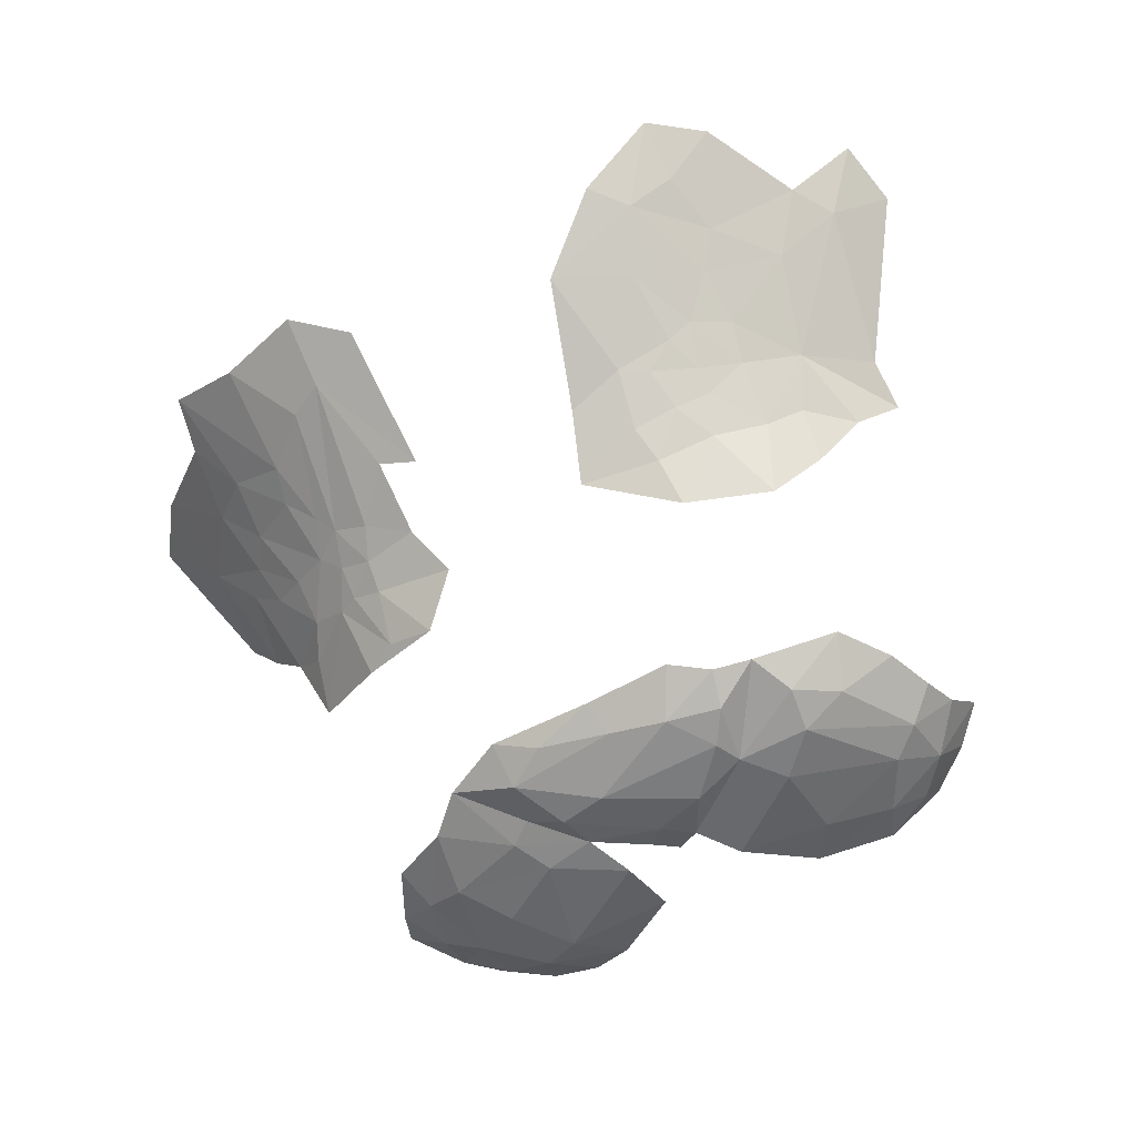
<metadata>
{"format":"obj","ext":"obj","renderer":"f3d","projection":"perspective","resolution":1024,"background":"white","views":[{"elev":-64.2,"azim":30.0,"up":"+Z"}]}
</metadata>
<code>
v -0.5085 -0.393 -1.545
v -0.51 -0.5175 -1.611
v -0.609 -0.4365 -1.494
v -0.584 -0.5455 -1.575
v -0.5455 -0.6705 -1.621
v -0.6365 -0.634 -1.554
v -0.5455 -0.6705 -1.621
v -0.584 -0.5455 -1.575
v -0.51 -0.5175 -1.611
v -0.5455 -0.6705 -1.621
v -0.51 -0.5175 -1.611
v -0.4645 -0.687 -1.652
v -0.4645 -0.687 -1.652
v -0.51 -0.5175 -1.611
v -0.4015 -0.5755 -1.653
v -0.4645 -0.687 -1.652
v -0.4015 -0.5755 -1.653
v -0.259 -0.6615 -1.683
v -0.2935 -0.7455 -1.685
v -0.2175 -0.8775 -1.706
v -0.242 -0.7845 -1.685
v -0.17 -0.758 -1.712
v 0.0135 -0.894 -1.714
v -0.1315 -0.928 -1.698
v -0.2175 -0.8775 -1.706
v 0.0135 -0.894 -1.714
v -0.2175 -0.8775 -1.706
v -0.0705 -0.778 -1.728
v 0.0135 -0.894 -1.714
v -0.0705 -0.778 -1.728
v 0.1265 -0.8665 -1.724
v 0.1795 -0.957 -1.679
v 0.0135 -0.894 -1.714
v 0.1265 -0.8665 -1.724
v 0.1265 -0.8665 -1.724
v -0.0705 -0.778 -1.728
v 0.1875 -0.7685 -1.725
v 0.256 -0.9075 -1.692
v 0.1795 -0.957 -1.679
v 0.1265 -0.8665 -1.724
v 0.256 -0.9075 -1.692
v 0.2345 -0.8355 -1.718
v 0.2676 -0.8502 -1.701
v 0.256 -0.9075 -1.692
v 0.2676 -0.8502 -1.701
v 0.33 -0.878 -1.67
v -0.5645 -0.346 -1.446
v -0.5085 -0.393 -1.545
v -0.609 -0.4365 -1.494
v -0.51 -0.5175 -1.611
v -0.5085 -0.393 -1.545
v -0.409 -0.4065 -1.601
v -0.327 -0.442 -1.631
v -0.4015 -0.5755 -1.653
v -0.51 -0.5175 -1.611
v -0.409 -0.4065 -1.601
v -0.409 -0.4065 -1.601
v -0.3425 -0.3135 -1.55
v -0.2515 -0.3445 -1.587
v -0.327 -0.442 -1.631
v -0.409 -0.4065 -1.601
v -0.2515 -0.3445 -1.587
v -0.2515 -0.3445 -1.587
v -0.1075 -0.437 -1.629
v -0.327 -0.442 -1.631
v -0.4015 -0.5755 -1.653
v -0.327 -0.442 -1.631
v -0.259 -0.6615 -1.683
v -0.327 -0.442 -1.631
v -0.1075 -0.437 -1.629
v -0.1235 -0.565 -1.669
v 0.0955 -0.6705 -1.714
v 0.037 -0.571 -1.657
v 0.207 -0.702 -1.698
v -0.0705 -0.778 -1.728
v 0.0955 -0.6705 -1.714
v 0.1875 -0.7685 -1.725
v 0.094 -0.4775 -1.647
v 0.271 -0.61 -1.687
v 0.207 -0.702 -1.698
v 0.207 -0.702 -1.698
v 0.1875 -0.7685 -1.725
v 0.0955 -0.6705 -1.714
v 0.1875 -0.7685 -1.725
v 0.207 -0.702 -1.698
v 0.2345 -0.8355 -1.718
v 0.354 -0.695 -1.696
v 0.207 -0.702 -1.698
v 0.271 -0.61 -1.687
v 0.354 -0.695 -1.696
v 0.271 -0.61 -1.687
v 0.472 -0.502 -1.63
v 0.271 -0.61 -1.687
v 0.276 -0.439 -1.635
v 0.472 -0.502 -1.63
v 0.472 -0.502 -1.63
v 0.276 -0.439 -1.635
v 0.406 -0.3855 -1.601
v 0.5355 -0.5515 -1.617
v 0.354 -0.695 -1.696
v 0.472 -0.502 -1.63
v 0.5645 -0.705 -1.594
v 0.451 -0.718 -1.661
v 0.5355 -0.5515 -1.617
v 0.598 -0.6025 -1.578
v 0.451 -0.718 -1.661
v 0.354 -0.695 -1.696
v 0.5355 -0.5515 -1.617
v 0.406 -0.3855 -1.601
v 0.542 -0.4265 -1.56
v 0.472 -0.502 -1.63
v 0.542 -0.4265 -1.56
v 0.5355 -0.5515 -1.617
v 0.472 -0.502 -1.63
v 0.406 -0.3855 -1.601
v 0.4715 -0.344 -1.544
v 0.542 -0.4265 -1.56
v 0.4715 -0.344 -1.544
v 0.578 -0.3615 -1.454
v 0.542 -0.4265 -1.56
v -0.17 -0.758 -1.712
v -0.0705 -0.778 -1.728
v -0.2175 -0.8775 -1.706
v -0.1555 -0.676 -1.683
v -0.17 -0.758 -1.712
v -0.242 -0.7845 -1.685
v -0.0145 -0.639 -1.697
v -0.1555 -0.676 -1.683
v -0.0525 -0.594 -1.663
v -0.0705 -0.778 -1.728
v -0.17 -0.758 -1.712
v -0.0145 -0.639 -1.697
v 0.0955 -0.6705 -1.714
v -0.0705 -0.778 -1.728
v -0.0145 -0.639 -1.697
v 0.037 -0.571 -1.657
v -0.0145 -0.639 -1.697
v -0.0525 -0.594 -1.663
v -0.013 -0.5405 -1.631
v -0.0145 -0.639 -1.697
v -0.17 -0.758 -1.712
v -0.1555 -0.676 -1.683
v -0.327 -0.442 -1.631
v -0.1235 -0.565 -1.669
v -0.259 -0.6615 -1.683
v 0.0955 -0.6705 -1.714
v -0.0145 -0.639 -1.697
v 0.037 -0.571 -1.657
v 0.2345 -0.8355 -1.718
v 0.1265 -0.8665 -1.724
v 0.1875 -0.7685 -1.725
v 0.2345 -0.8355 -1.718
v 0.256 -0.9075 -1.692
v 0.1265 -0.8665 -1.724
v 0.276 -0.439 -1.635
v 0.271 -0.61 -1.687
v 0.094 -0.4775 -1.647
v 0.2165 -0.3475 -1.593
v 0.276 -0.439 -1.635
v 0.094 -0.4775 -1.647
v 0.2165 -0.3475 -1.593
v 0.406 -0.3855 -1.601
v 0.276 -0.439 -1.635
v -0.708 -1.402 -0.855
v -0.8535 -1.44 -0.695
v -0.8195 -1.264 -0.804
v -0.677 -1.278 -0.9375
v -0.8195 -1.264 -0.804
v -0.7305 -1.213 -0.9175
v -0.677 -1.278 -0.9375
v -0.679 -1.565 -0.8285
v -0.8535 -1.44 -0.695
v -0.708 -1.402 -0.855
v -0.708 -1.402 -0.855
v -0.6125 -1.474 -0.9095
v -0.679 -1.565 -0.8285
v -0.708 -1.402 -0.855
v -0.625 -1.349 -0.9495
v -0.6125 -1.474 -0.9095
v -0.708 -1.402 -0.855
v -0.677 -1.278 -0.9375
v -0.625 -1.349 -0.9495
v -0.677 -1.278 -0.9375
v -0.5805 -1.244 -1.039
v -0.625 -1.349 -0.9495
v -0.6125 -1.474 -0.9095
v -0.51 -1.408 -1.01
v -0.487 -1.485 -0.9925
v -0.51 -1.408 -1.01
v -0.6125 -1.474 -0.9095
v -0.625 -1.349 -0.9495
v -0.4535 -1.363 -1.064
v -0.487 -1.485 -0.9925
v -0.51 -1.408 -1.01
v -0.3765 -1.577 -1.008
v -0.487 -1.485 -0.9925
v -0.4535 -1.363 -1.064
v -0.421 -1.329 -1.097
v -0.3765 -1.577 -1.008
v -0.4535 -1.363 -1.064
v -0.297 -1.616 -1.016
v -0.3765 -1.577 -1.008
v -0.421 -1.329 -1.097
v -0.8195 -1.264 -0.804
v -0.844 -1.063 -0.8355
v -0.771 -1.051 -0.9395
v -0.7305 -1.213 -0.9175
v -0.8195 -1.264 -0.804
v -0.771 -1.051 -0.9395
v -0.659 -1.206 -0.991
v -0.7305 -1.213 -0.9175
v -0.6935 -1.059 -1.04
v -0.659 -1.206 -0.991
v -0.677 -1.278 -0.9375
v -0.7305 -1.213 -0.9175
v -0.7305 -1.213 -0.9175
v -0.771 -1.051 -0.9395
v -0.6935 -1.059 -1.04
v -0.6935 -1.059 -1.04
v -0.579 -1.159 -1.097
v -0.659 -1.206 -0.991
v -0.677 -1.278 -0.9375
v -0.659 -1.206 -0.991
v -0.5805 -1.244 -1.039
v -0.579 -1.159 -1.097
v -0.6935 -1.059 -1.04
v -0.621 -1.08 -1.118
v -0.6455 -0.9865 -1.187
v -0.621 -1.08 -1.118
v -0.6935 -1.059 -1.04
v -0.579 -1.159 -1.097
v -0.5805 -1.244 -1.039
v -0.659 -1.206 -0.991
v -0.579 -1.159 -1.097
v -0.493 -1.28 -1.082
v -0.5805 -1.244 -1.039
v -0.493 -1.28 -1.082
v -0.51 -1.408 -1.01
v -0.625 -1.349 -0.9495
v -0.493 -1.28 -1.082
v -0.625 -1.349 -0.9495
v -0.5805 -1.244 -1.039
v -0.51 -1.408 -1.01
v -0.493 -1.28 -1.082
v -0.4535 -1.363 -1.064
v -0.4535 -1.363 -1.064
v -0.493 -1.28 -1.082
v -0.421 -1.329 -1.097
v -0.493 -1.28 -1.082
v -0.579 -1.159 -1.097
v -0.448 -1.254 -1.125
v -0.448 -1.254 -1.125
v -0.579 -1.159 -1.097
v -0.4975 -1.173 -1.151
v -0.45 -1.194 -1.167
v -0.448 -1.254 -1.125
v -0.4975 -1.173 -1.151
v -0.448 -1.254 -1.125
v -0.421 -1.329 -1.097
v -0.493 -1.28 -1.082
v -0.421 -1.329 -1.097
v -0.448 -1.254 -1.125
v -0.3775 -1.253 -1.162
v -0.3775 -1.253 -1.162
v -0.448 -1.254 -1.125
v -0.45 -1.194 -1.167
v -0.3835 -1.194 -1.204
v -0.3775 -1.253 -1.162
v -0.45 -1.194 -1.167
v -0.579 -1.159 -1.097
v -0.621 -1.08 -1.118
v -0.4975 -1.173 -1.151
v -0.4975 -1.173 -1.151
v -0.621 -1.08 -1.118
v -0.6455 -0.9865 -1.187
v -0.4775 -1.064 -1.278
v -0.4975 -1.173 -1.151
v -0.4775 -1.064 -1.278
v -0.403 -1.105 -1.282
v -0.403 -1.105 -1.282
v -0.45 -1.194 -1.167
v -0.4975 -1.173 -1.151
v -0.45 -1.194 -1.167
v -0.403 -1.105 -1.282
v -0.3835 -1.194 -1.204
v -0.403 -1.105 -1.282
v -0.4775 -1.064 -1.278
v -0.2985 -1.108 -1.325
v -0.3775 -1.253 -1.162
v -0.346 -1.319 -1.135
v -0.421 -1.329 -1.097
v -0.346 -1.319 -1.135
v -0.3775 -1.253 -1.162
v -0.251 -1.274 -1.184
v -0.346 -1.319 -1.135
v -0.297 -1.616 -1.016
v -0.421 -1.329 -1.097
v -0.3775 -1.253 -1.162
v -0.3835 -1.194 -1.204
v -0.251 -1.274 -1.184
v -0.3835 -1.194 -1.204
v -0.403 -1.105 -1.282
v -0.2985 -1.108 -1.325
v -0.251 -1.274 -1.184
v -0.3835 -1.194 -1.204
v -0.2065 -1.187 -1.258
v -0.2065 -1.187 -1.258
v -0.3835 -1.194 -1.204
v -0.2985 -1.108 -1.325
v 0.4825 -1.351 -1.052
v 0.484 -1.609 -0.9535
v 0.424 -1.485 -1.029
v 0.5535 -1.411 -0.9865
v 0.6055 -1.47 -0.928
v 0.484 -1.609 -0.9535
v 0.484 -1.609 -0.9535
v 0.4825 -1.351 -1.052
v 0.5535 -1.411 -0.9865
v 0.4825 -1.351 -1.052
v 0.424 -1.485 -1.029
v 0.4275 -1.347 -1.083
v 0.4825 -1.351 -1.052
v 0.4275 -1.347 -1.083
v 0.4545 -1.27 -1.109
v 0.5385 -1.222 -1.08
v 0.4825 -1.351 -1.052
v 0.4545 -1.27 -1.109
v 0.4545 -1.27 -1.109
v 0.45 -1.22 -1.141
v 0.5385 -1.222 -1.08
v 0.5575 -1.296 -1.03
v 0.5535 -1.411 -0.9865
v 0.4825 -1.351 -1.052
v 0.708 -1.337 -0.9115
v 0.5535 -1.411 -0.9865
v 0.5575 -1.296 -1.03
v 0.708 -1.337 -0.9115
v 0.5575 -1.296 -1.03
v 0.6495 -1.153 -1.022
v 0.5385 -1.222 -1.08
v 0.5575 -1.296 -1.03
v 0.4825 -1.351 -1.052
v 0.5295 -1.105 -1.165
v 0.45 -1.22 -1.141
v 0.423 -1.155 -1.206
v 0.5295 -1.105 -1.165
v 0.5385 -1.222 -1.08
v 0.45 -1.22 -1.141
v 0.4885 -1.02 -1.304
v 0.5945 -0.9935 -1.206
v 0.5295 -1.105 -1.165
v 0.602 -1.075 -1.114
v 0.5295 -1.105 -1.165
v 0.5945 -0.9935 -1.206
v 0.6495 -1.153 -1.022
v 0.5385 -1.222 -1.08
v 0.5295 -1.105 -1.165
v 0.5575 -1.296 -1.03
v 0.5385 -1.222 -1.08
v 0.6495 -1.153 -1.022
v 0.5295 -1.105 -1.165
v 0.602 -1.075 -1.114
v 0.6495 -1.153 -1.022
v 0.6495 -1.153 -1.022
v 0.602 -1.075 -1.114
v 0.6895 -0.9735 -1.074
v 0.772 -0.915 -0.9655
v 0.6495 -1.153 -1.022
v 0.6895 -0.9735 -1.074
v 0.602 -1.075 -1.114
v 0.5945 -0.9935 -1.206
v 0.6895 -0.9735 -1.074
v 0.708 -1.337 -0.9115
v 0.789 -1.421 -0.806
v 0.6055 -1.47 -0.928
v 0.789 -1.421 -0.806
v 0.708 -1.337 -0.9115
v 0.842 -1.323 -0.788
v 0.5535 -1.411 -0.9865
v 0.708 -1.337 -0.9115
v 0.6055 -1.47 -0.928
v 0.842 -1.323 -0.788
v 0.708 -1.337 -0.9115
v 0.6495 -1.153 -1.022
v 0.6495 -1.153 -1.022
v 0.772 -0.915 -0.9655
v 0.7725 -1.022 -0.9295
v 0.7725 -1.022 -0.9295
v 0.955 -1.253 -0.666
v 0.842 -1.323 -0.788
v 0.6495 -1.153 -1.022
v 0.7725 -1.022 -0.9295
v 0.842 -1.323 -0.788
v 0.184 -1.336 -1.16
v 0.134 -1.211 -1.245
v 0.2845 -1.246 -1.194
v 0.308 -1.356 -1.124
v 0.3025 -1.178 -1.245
v 0.2845 -1.246 -1.194
v 0.134 -1.211 -1.245
v 0.3025 -1.178 -1.245
v 0.134 -1.211 -1.245
v 0.314 -1.1 -1.325
v 0.2845 -1.246 -1.194
v 0.364 -1.319 -1.124
v 0.308 -1.356 -1.124
v 0.3785 -1.237 -1.167
v 0.364 -1.319 -1.124
v 0.2845 -1.246 -1.194
v 0.3025 -1.178 -1.245
v 0.3785 -1.237 -1.167
v 0.2845 -1.246 -1.194
v 0.308 -1.356 -1.124
v 0.4275 -1.347 -1.083
v 0.424 -1.485 -1.029
v 0.271 -1.579 -1.045
v 0.308 -1.356 -1.124
v 0.364 -1.319 -1.124
v 0.4275 -1.347 -1.083
v 0.4545 -1.27 -1.109
v 0.364 -1.319 -1.124
v 0.3785 -1.237 -1.167
v 0.45 -1.22 -1.141
v 0.4545 -1.27 -1.109
v 0.4275 -1.347 -1.083
v 0.364 -1.319 -1.124
v 0.3025 -1.178 -1.245
v 0.314 -1.1 -1.325
v 0.423 -1.155 -1.206
v 0.423 -1.155 -1.206
v 0.3785 -1.237 -1.167
v 0.3025 -1.178 -1.245
v 0.4885 -1.02 -1.304
v 0.423 -1.155 -1.206
v 0.314 -1.1 -1.325
v 0.5295 -1.105 -1.165
v 0.423 -1.155 -1.206
v 0.4885 -1.02 -1.304
v 0.423 -1.155 -1.206
v 0.45 -1.22 -1.141
v 0.3785 -1.237 -1.167
v -0.8195 -1.264 -0.804
v -0.8535 -1.44 -0.695
v -0.9685 -1.302 -0.6065
v -0.9685 -1.302 -0.6065
v -0.844 -1.063 -0.8355
v -0.8195 -1.264 -0.804
v 0.789 -1.421 -0.806
v 0.842 -1.323 -0.788
v 0.931 -1.399 -0.6565
v 0.955 -1.253 -0.666
v 0.931 -1.399 -0.6565
v 0.842 -1.323 -0.788
v -0.6845 -0.4325 -1.38
v -0.609 -0.4365 -1.494
v -0.691 -0.5315 -1.46
v -0.636 -0.3795 -1.393
v -0.609 -0.4365 -1.494
v -0.6845 -0.4325 -1.38
v -0.609 -0.4365 -1.494
v -0.636 -0.3795 -1.393
v -0.5645 -0.346 -1.446
v -0.609 -0.4365 -1.494
v -0.584 -0.5455 -1.575
v -0.691 -0.5315 -1.46
v -0.609 -0.4365 -1.494
v -0.51 -0.5175 -1.611
v -0.584 -0.5455 -1.575
v -0.6365 -0.634 -1.554
v -0.691 -0.5315 -1.46
v -0.584 -0.5455 -1.575
v -0.566 -0.7585 -1.597
v -0.6365 -0.634 -1.554
v -0.5455 -0.6705 -1.621
v -0.5455 -0.6705 -1.621
v -0.432 -0.827 -1.651
v -0.566 -0.7585 -1.597
v -0.432 -0.827 -1.651
v -0.5455 -0.6705 -1.621
v -0.4645 -0.687 -1.652
v -0.218 -0.964 -1.661
v -0.1315 -0.928 -1.698
v -0.002 -0.9605 -1.681
v -0.002 -0.9605 -1.681
v -0.1315 -0.928 -1.698
v 0.0135 -0.894 -1.714
v -0.002 -0.9605 -1.681
v 0.0135 -0.894 -1.714
v 0.1795 -0.957 -1.679
v -0.5085 -0.393 -1.545
v -0.5645 -0.346 -1.446
v -0.441 -0.3235 -1.524
v -0.5085 -0.393 -1.545
v -0.441 -0.3235 -1.524
v -0.409 -0.4065 -1.601
v 0.207 -0.702 -1.698
v 0.037 -0.571 -1.657
v 0.094 -0.4775 -1.647
v 0.4865 -0.289 -1.462
v 0.4715 -0.344 -1.544
v 0.368 -0.2945 -1.55
v 0.406 -0.3855 -1.601
v 0.368 -0.2945 -1.55
v 0.4715 -0.344 -1.544
v 0.3695 -0.7865 -1.687
v 0.451 -0.718 -1.661
v 0.497 -0.815 -1.607
v 0.497 -0.815 -1.607
v 0.451 -0.718 -1.661
v 0.5645 -0.705 -1.594
v 0.4715 -0.344 -1.544
v 0.4865 -0.289 -1.462
v 0.578 -0.3615 -1.454
v 0.645 -0.4325 -1.434
v 0.542 -0.4265 -1.56
v 0.578 -0.3615 -1.454
v 0.542 -0.4265 -1.56
v 0.645 -0.4325 -1.434
v 0.618 -0.5185 -1.534
v 0.598 -0.6025 -1.578
v 0.5355 -0.5515 -1.617
v 0.618 -0.5185 -1.534
v 0.618 -0.5185 -1.534
v 0.5355 -0.5515 -1.617
v 0.542 -0.4265 -1.56
v -0.2935 -0.7455 -1.685
v -0.35 -0.903 -1.655
v -0.432 -0.827 -1.651
v -0.1555 -0.676 -1.683
v -0.242 -0.7845 -1.685
v -0.2935 -0.7455 -1.685
v -0.259 -0.6615 -1.683
v -0.2935 -0.7455 -1.685
v -0.432 -0.827 -1.651
v -0.4645 -0.687 -1.652
v -0.218 -0.964 -1.661
v -0.2175 -0.8775 -1.706
v -0.1315 -0.928 -1.698
v -0.2175 -0.8775 -1.706
v -0.218 -0.964 -1.661
v -0.35 -0.903 -1.655
v -0.259 -0.6615 -1.683
v -0.1235 -0.565 -1.669
v -0.1555 -0.676 -1.683
v 0.497 -0.815 -1.607
v 0.33 -0.878 -1.67
v 0.3695 -0.7865 -1.687
v 0.451 -0.718 -1.661
v 0.3695 -0.7865 -1.687
v 0.354 -0.695 -1.696
v 0.207 -0.702 -1.698
v 0.354 -0.695 -1.696
v 0.3695 -0.7865 -1.687
v 0.406 -0.3855 -1.601
v 0.2165 -0.3475 -1.593
v 0.368 -0.2945 -1.55
v -0.409 -0.4065 -1.601
v -0.441 -0.3235 -1.524
v -0.3425 -0.3135 -1.55
v 0.484 -1.609 -0.9535
v 0.5845 -1.722 -0.8365
v 0.4205 -1.685 -0.9425
v 0.484 -1.609 -0.9535
v 0.4205 -1.685 -0.9425
v 0.271 -1.579 -1.045
v 0.424 -1.485 -1.029
v 0.58 -1.603 -0.9
v 0.69 -1.629 -0.8075
v 0.5845 -1.722 -0.8365
v 0.484 -1.609 -0.9535
v 0.58 -1.603 -0.9
v 0.5845 -1.722 -0.8365
v -0.646 -1.685 -0.8155
v -0.679 -1.565 -0.8285
v -0.6125 -1.474 -0.9095
v -0.4785 -1.708 -0.9115
v -0.487 -1.485 -0.9925
v -0.3765 -1.577 -1.008
v -0.2875 -1.758 -0.9515
v -0.4785 -1.708 -0.9115
v -0.3765 -1.577 -1.008
v -0.297 -1.616 -1.016
v -0.2875 -1.758 -0.9515
v -0.297 -1.616 -1.016
v -0.169 -1.677 -1.006
v -0.1715 -1.393 -1.131
v -0.169 -1.677 -1.006
v -0.297 -1.616 -1.016
v -0.249 -1.419 -1.11
v -0.249 -1.419 -1.11
v -0.297 -1.616 -1.016
v -0.346 -1.319 -1.135
v -0.249 -1.419 -1.11
v -0.346 -1.319 -1.135
v -0.251 -1.274 -1.184
v 0.58 -1.603 -0.9
v 0.484 -1.609 -0.9535
v 0.6055 -1.47 -0.928
v 0.6055 -1.47 -0.928
v 0.789 -1.421 -0.806
v 0.69 -1.629 -0.8075
v 0.58 -1.603 -0.9
v 0.271 -1.579 -1.045
v 0.184 -1.336 -1.16
v 0.308 -1.356 -1.124
v -0.6125 -1.474 -0.9095
v -0.487 -1.485 -0.9925
v -0.646 -1.685 -0.8155
v -0.487 -1.485 -0.9925
v -0.4785 -1.708 -0.9115
v -0.646 -1.685 -0.8155
v -0.2853 -0.832 -1.673
v -0.2935 -0.7455 -1.685
v -0.242 -0.7845 -1.685
v -0.2935 -0.7455 -1.685
v -0.2853 -0.832 -1.673
v -0.35 -0.903 -1.655
v -0.242 -0.7845 -1.685
v -0.2175 -0.8775 -1.706
v -0.285 -0.835 -1.673
v -0.2853 -0.832 -1.673
v -0.285 -0.835 -1.673
v -0.2175 -0.8775 -1.706
v -0.35 -0.903 -1.655
v -0.2853 -0.832 -1.673
v -0.285 -0.835 -1.673
v -0.35 -0.903 -1.655
v 0.3 -0.835 -1.677
v 0.2676 -0.8502 -1.701
v 0.2345 -0.8355 -1.718
v 0.207 -0.702 -1.698
v 0.2676 -0.8502 -1.701
v 0.3 -0.835 -1.677
v 0.33 -0.878 -1.67
v 0.3695 -0.7865 -1.687
v 0.33 -0.878 -1.67
v 0.3 -0.835 -1.677
v 0.3 -0.835 -1.677
v 0.207 -0.702 -1.698
v 0.3695 -0.7865 -1.687
g mesh7488226
f 1 2 3
f 4 5 6
f 7 8 9
f 10 11 12
f 13 14 15
f 16 17 18
f 18 19 16
f 20 21 22
f 23 24 25
f 26 27 28
f 29 30 31
f 32 33 34
f 35 36 37
f 38 39 40
f 41 42 43
f 44 45 46
f 47 48 49
f 50 51 52
f 53 54 55
f 55 56 53
f 57 58 59
f 60 61 62
f 63 64 65
f 66 67 68
f 69 70 71
f 72 73 74
f 75 76 77
f 78 79 80
f 81 82 83
f 84 85 86
f 87 88 89
f 90 91 92
f 93 94 95
f 96 97 98
f 99 100 101
f 102 103 104
f 104 105 102
f 106 107 108
f 109 110 111
f 112 113 114
f 115 116 117
f 118 119 120
f 121 122 123
f 124 125 126
f 127 128 129
f 130 131 132
f 133 134 135
f 136 137 138
f 138 139 136
f 140 141 142
f 143 144 145
f 146 147 148
f 149 150 151
f 152 153 154
f 155 156 157
f 158 159 160
f 161 162 163
f 164 165 166
f 166 167 164
f 168 169 170
f 171 172 173
f 174 175 176
f 177 178 179
f 180 181 182
f 183 184 185
f 186 187 188
f 189 190 191
f 192 193 194
f 195 196 197
f 198 199 200
f 201 202 203
f 204 205 206
f 207 208 209
f 210 211 212
f 213 214 215
f 216 217 218
f 219 220 221
f 222 223 224
f 225 226 227
f 228 229 230
f 231 232 233
f 234 235 236
f 237 238 239
f 240 241 242
f 243 244 245
f 246 247 248
f 249 250 251
f 252 253 254
f 255 256 257
f 258 259 260
f 261 262 263
f 264 265 266
f 267 268 269
f 270 271 272
f 273 274 275
f 275 276 273
f 277 278 279
f 280 281 282
f 283 284 285
f 286 287 288
f 289 290 291
f 292 293 294
f 295 296 297
f 298 299 300
f 301 302 303
f 304 305 306
f 307 308 309
f 310 311 312
f 313 314 315
f 316 317 318
f 319 320 321
f 322 323 324
f 325 326 327
f 328 329 330
f 331 332 333
f 334 335 336
f 337 338 339
f 340 341 342
f 343 344 345
f 346 347 348
f 349 350 351
f 352 353 354
f 355 356 357
f 358 359 360
f 361 362 363
f 364 365 366
f 367 368 369
f 370 371 372
f 373 374 375
f 376 377 378
f 379 380 381
f 382 383 384
f 385 386 387
f 388 389 390
f 391 392 393
f 394 395 396
f 396 397 394
f 398 399 400
f 401 402 403
f 404 405 406
f 407 408 409
f 410 411 412
f 413 414 415
f 415 416 413
f 417 418 419
f 420 421 422
f 422 423 420
f 424 425 426
f 427 428 429
f 430 431 432
f 433 434 435
f 436 437 438
f 439 440 441
f 442 443 444
f 445 446 447
f 448 449 450
f 451 452 453
f 454 455 456
f 457 458 459
f 460 461 462
f 463 464 465
f 466 467 468
f 469 470 471
f 472 473 474
f 475 476 477
f 478 479 480
f 481 482 483
f 484 485 486
f 487 488 489
f 490 491 492
f 493 494 495
f 496 497 498
f 499 500 501
f 502 503 504
f 505 506 507
f 508 509 510
f 511 512 513
f 514 515 516
f 517 518 519
f 520 521 522
f 523 524 525
f 526 527 528
f 529 530 531
f 531 532 529
f 533 534 535
f 536 537 538
f 539 540 541
f 542 543 544
f 545 546 547
f 548 549 550
f 551 552 553
f 554 555 556
f 557 558 559
f 560 561 562
f 563 564 565
f 565 566 563
f 567 568 569
f 570 571 572
f 573 574 575
f 576 577 578
f 579 580 581
f 581 582 579
f 583 584 585
f 586 587 588
f 588 589 586
f 590 591 592
f 593 594 595
f 596 597 598
f 599 600 601
f 601 602 599
f 603 604 605
f 606 607 608
f 609 610 611
f 612 613 614
f 615 616 617
f 618 619 620
f 620 621 618
f 622 623 624
f 625 626 627
f 628 629 630
f 630 631 628
f 632 633 634
f 635 636 637
f 638 639 640

</code>
